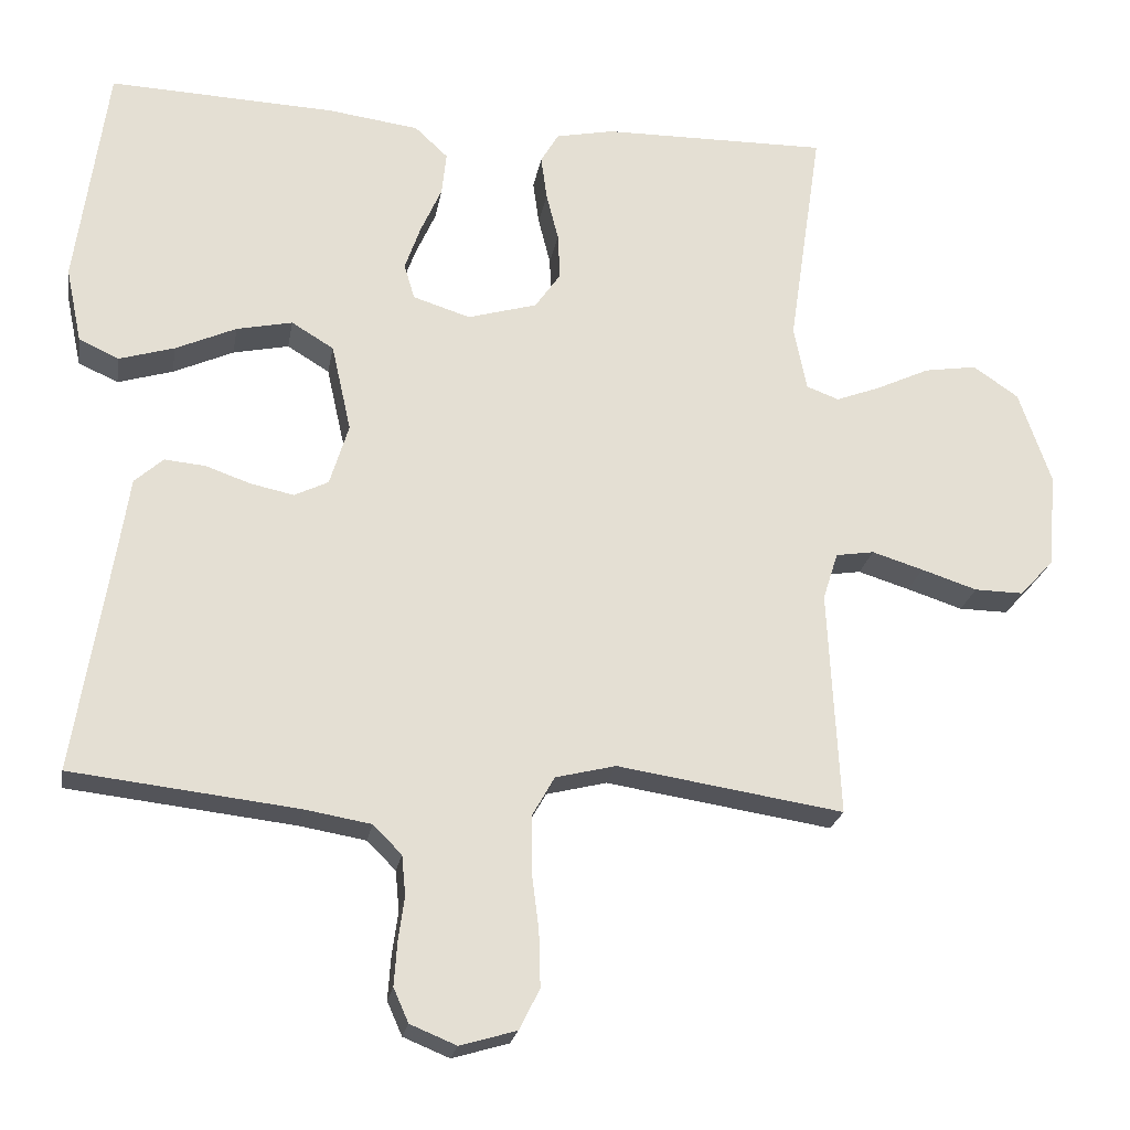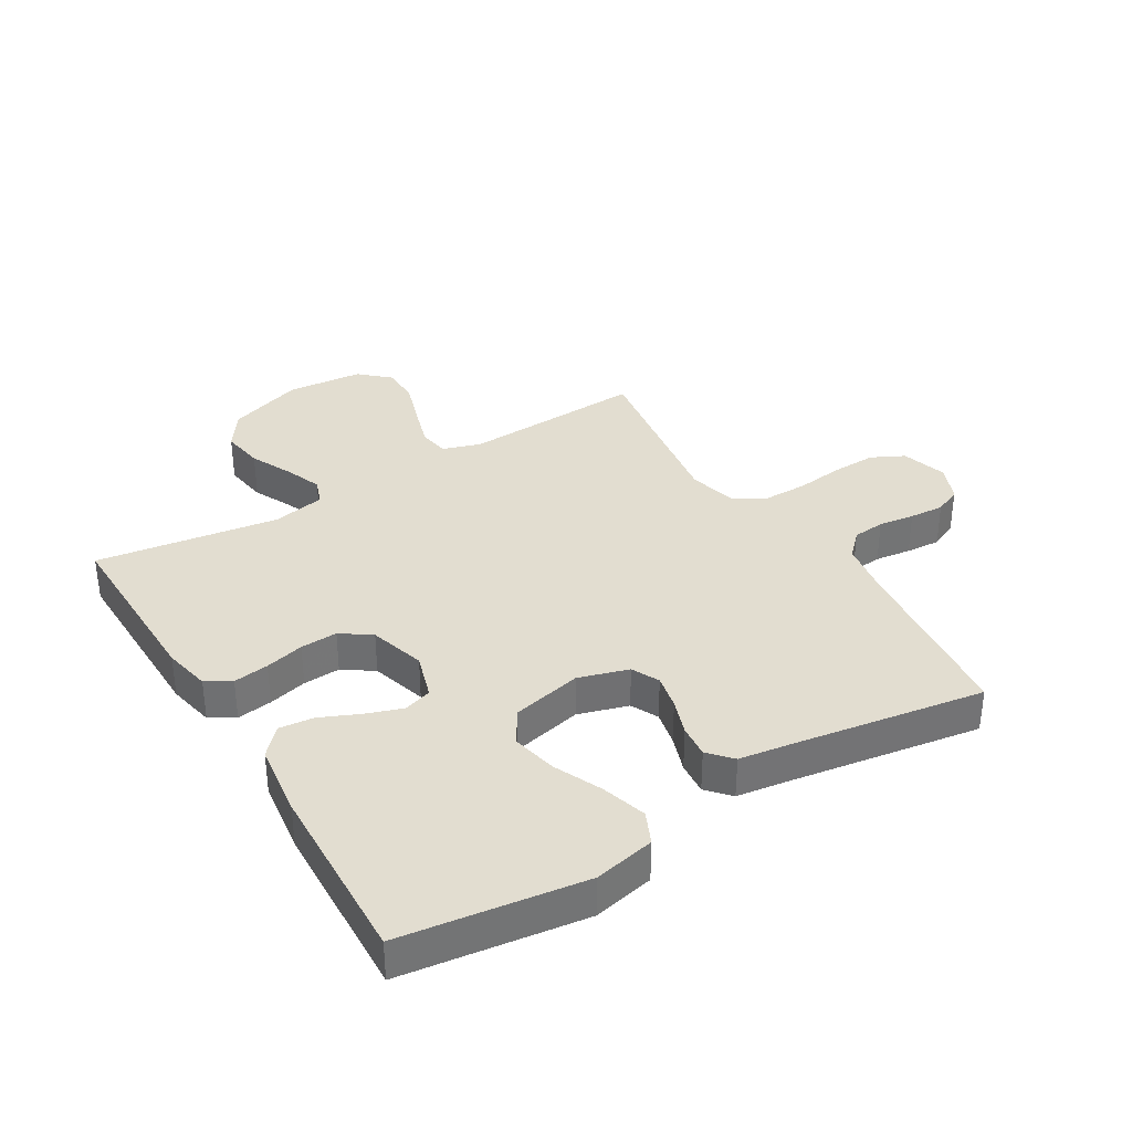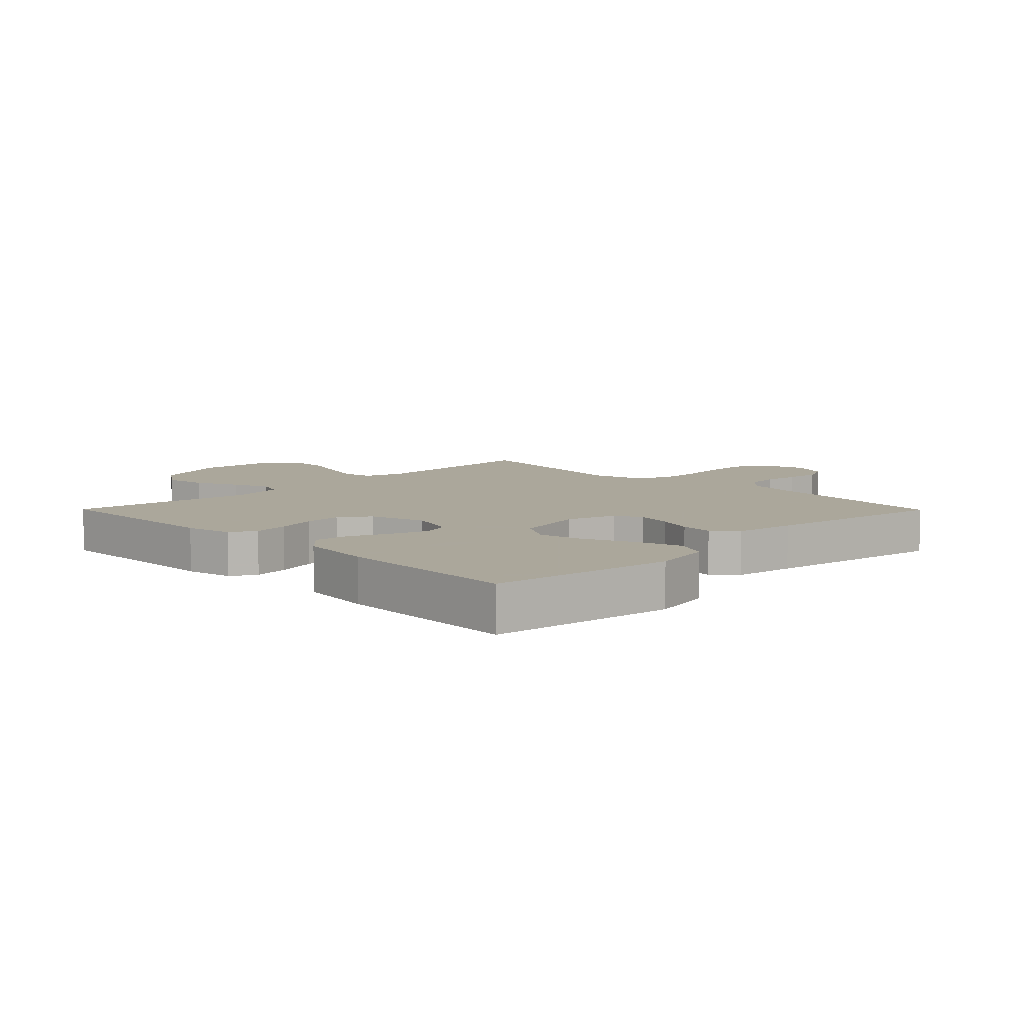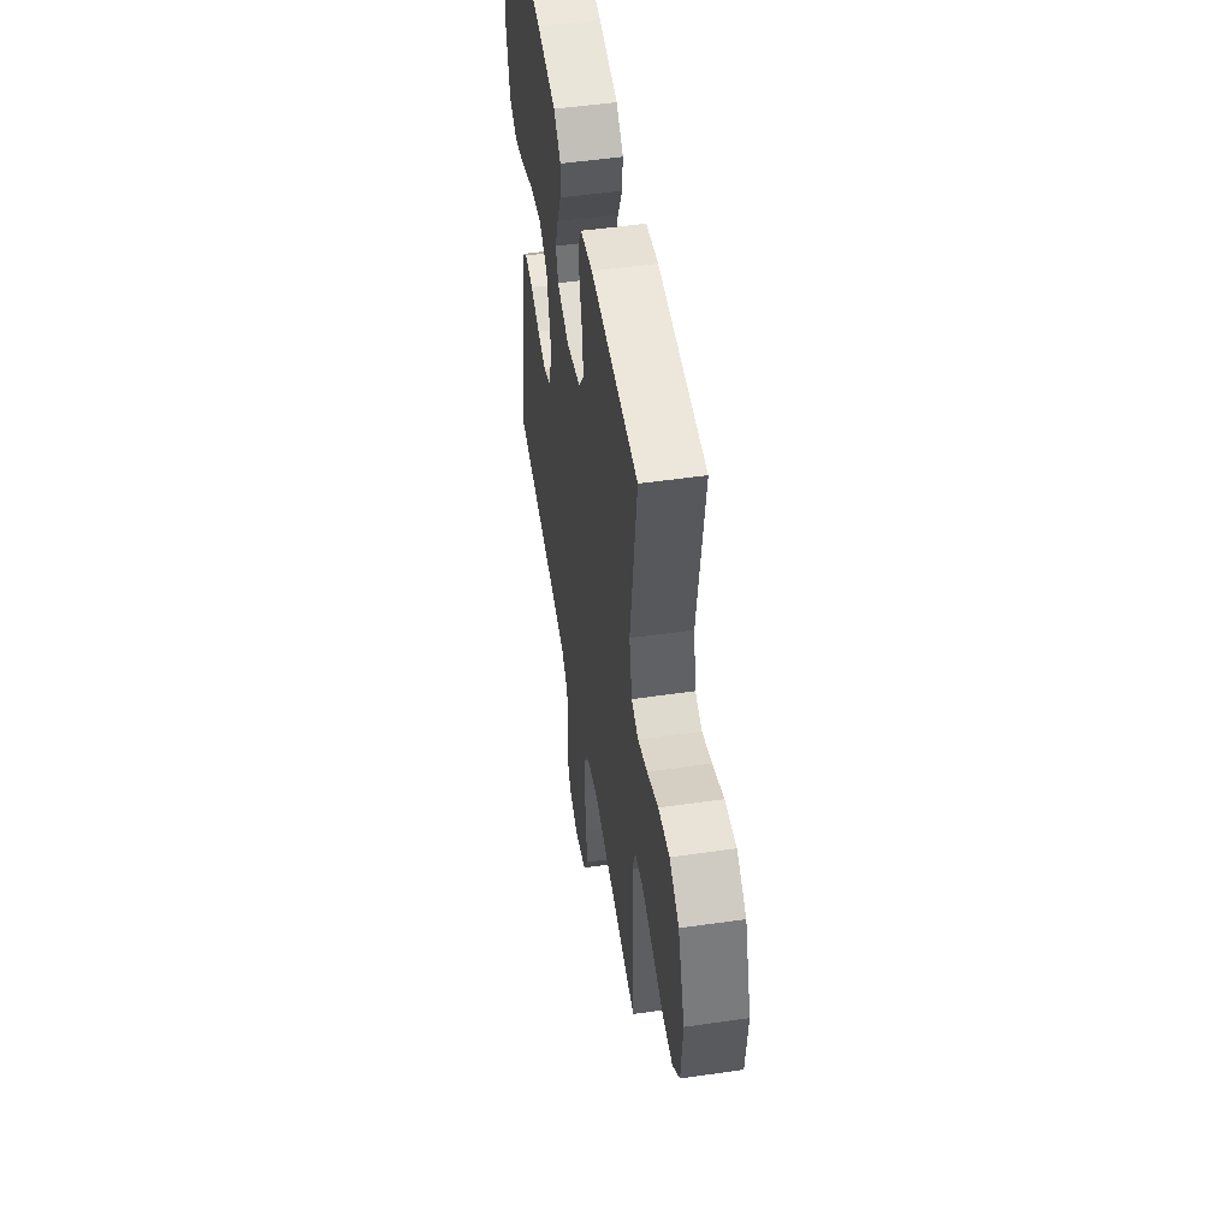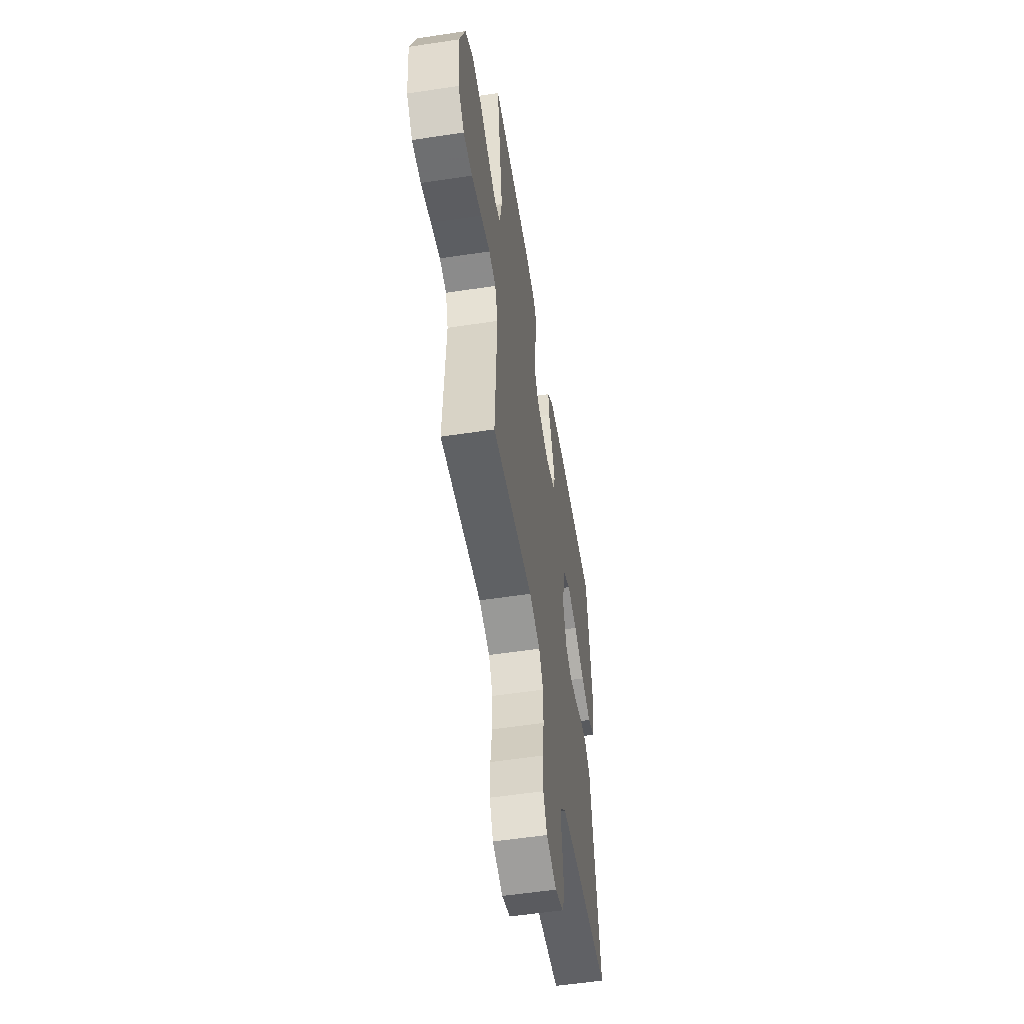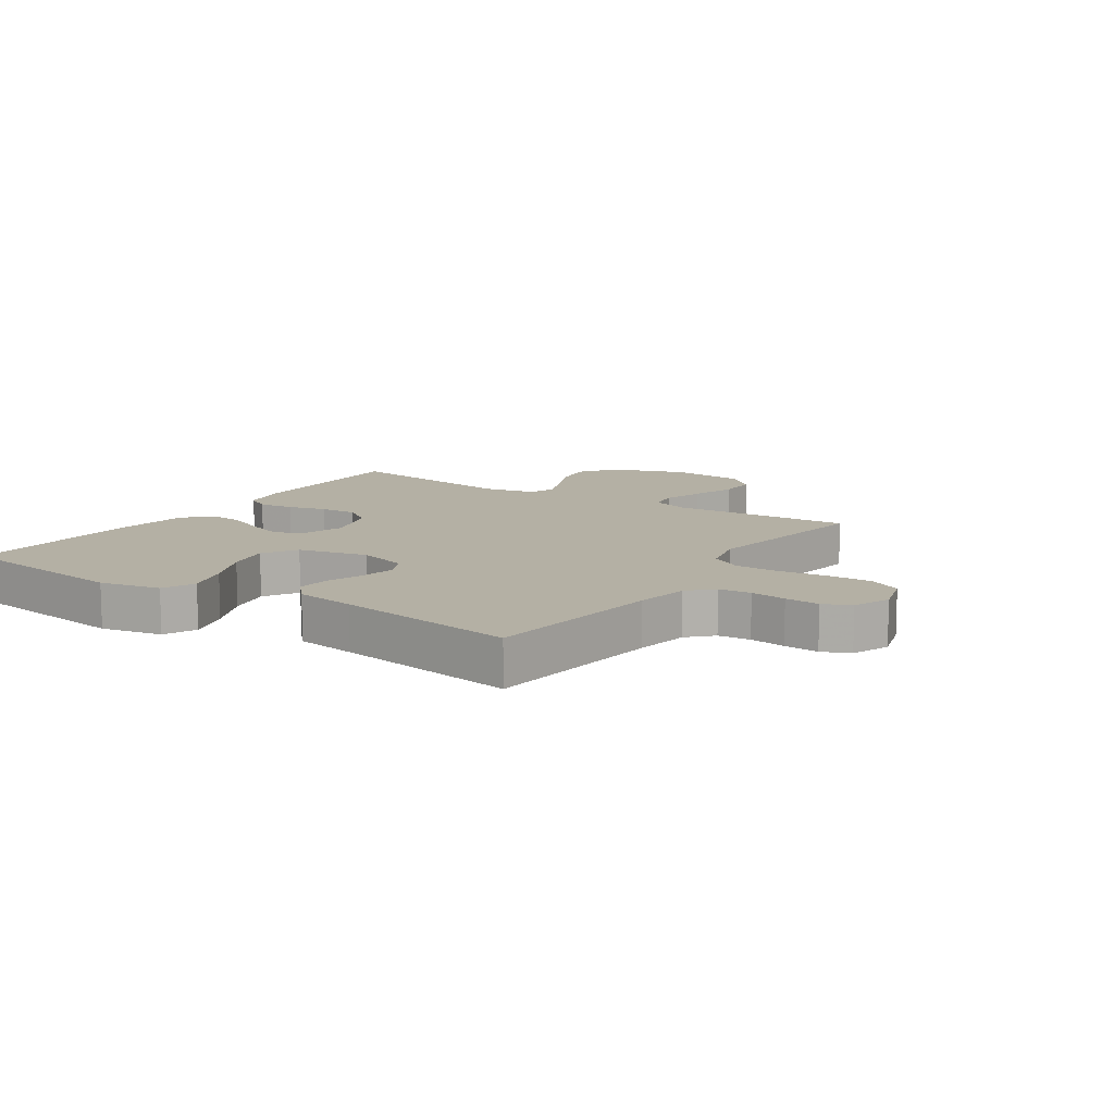
<metadata>
{"format":"obj","ext":"obj","renderer":"f3d","projection":"perspective","resolution":1024,"background":"white","views":[{"elev":-22.9,"azim":170.3,"up":"+Z"},{"elev":35.3,"azim":58.8,"up":"+Y"},{"elev":8.2,"azim":45.3,"up":"+Y"},{"elev":51.5,"azim":-98.9,"up":"+Z"},{"elev":-55.3,"azim":-80.9,"up":"+Z"},{"elev":11.4,"azim":123.5,"up":"+Y"}]}
</metadata>
<code>
v -0.5 0.07 -0.5
v -0.485 0.07 -0.2
v -0.505 0.07 -0.137
v -0.556 0.07 -0.129
v -0.624 0.07 -0.15
v -0.698 0.07 -0.174
v -0.763 0.07 -0.175
v -0.808 0.07 -0.126
v -0.819 0.07 0
v -0.776 0.07 0.124
v -0.716 0.07 0.165
v -0.646 0.07 0.154
v -0.576 0.07 0.121
v -0.516 0.07 0.098
v -0.473 0.07 0.114
v -0.456 0.07 0.2
v -0.5 0.07 0.5
v -0.2 0.07 0.496
v -0.123 0.07 0.48
v -0.099 0.07 0.439
v -0.107 0.07 0.381
v -0.123 0.07 0.317
v -0.126 0.07 0.256
v -0.092 0.07 0.207
v 0 0.07 0.18
v 0.076 0.07 0.204
v 0.09 0.07 0.251
v 0.069 0.07 0.311
v 0.041 0.07 0.374
v 0.035 0.07 0.431
v 0.079 0.07 0.472
v 0.2 0.07 0.488
v 0.5 0.07 0.5
v 0.541 0.07 0.2
v 0.52 0.07 0.1
v 0.467 0.07 0.076
v 0.394 0.07 0.098
v 0.314 0.07 0.134
v 0.24 0.07 0.15
v 0.184 0.07 0.116
v 0.158 0.07 0
v 0.183 0.07 -0.082
v 0.228 0.07 -0.104
v 0.285 0.07 -0.092
v 0.345 0.07 -0.071
v 0.399 0.07 -0.066
v 0.437 0.07 -0.1
v 0.452 0.07 -0.2
v 0.5 0.07 -0.5
v 0.2 0.07 -0.534
v 0.112 0.07 -0.549
v 0.074 0.07 -0.587
v 0.069 0.07 -0.64
v 0.077 0.07 -0.699
v 0.081 0.07 -0.756
v 0.061 0.07 -0.801
v 0 0.07 -0.826
v -0.075 0.07 -0.804
v -0.102 0.07 -0.75
v -0.1 0.07 -0.677
v -0.09 0.07 -0.598
v -0.09 0.07 -0.527
v -0.12 0.07 -0.474
v -0.2 0.07 -0.454
v -0.5 0 -0.5
v -0.485 0 -0.2
v -0.505 0 -0.137
v -0.556 0 -0.129
v -0.624 0 -0.15
v -0.698 0 -0.174
v -0.763 0 -0.175
v -0.808 0 -0.126
v -0.819 0 0
v -0.776 0 0.124
v -0.716 0 0.165
v -0.646 0 0.154
v -0.576 0 0.121
v -0.516 0 0.098
v -0.473 0 0.114
v -0.456 0 0.2
v -0.5 0 0.5
v -0.2 0 0.496
v -0.123 0 0.48
v -0.099 0 0.439
v -0.107 0 0.381
v -0.123 0 0.317
v -0.126 0 0.256
v -0.092 0 0.207
v 0 0 0.18
v 0.076 0 0.204
v 0.09 0 0.251
v 0.069 0 0.311
v 0.041 0 0.374
v 0.035 0 0.431
v 0.079 0 0.472
v 0.2 0 0.488
v 0.5 0 0.5
v 0.541 0 0.2
v 0.52 0 0.1
v 0.467 0 0.076
v 0.394 0 0.098
v 0.314 0 0.134
v 0.24 0 0.15
v 0.184 0 0.116
v 0.158 0 0
v 0.183 0 -0.082
v 0.228 0 -0.104
v 0.285 0 -0.092
v 0.345 0 -0.071
v 0.399 0 -0.066
v 0.437 0 -0.1
v 0.452 0 -0.2
v 0.5 0 -0.5
v 0.2 0 -0.534
v 0.112 0 -0.549
v 0.074 0 -0.587
v 0.069 0 -0.64
v 0.077 0 -0.699
v 0.081 0 -0.756
v 0.061 0 -0.801
v 0 0 -0.826
v -0.075 0 -0.804
v -0.102 0 -0.75
v -0.1 0 -0.677
v -0.09 0 -0.598
v -0.09 0 -0.527
v -0.12 0 -0.474
v -0.2 0 -0.454
f 58 59 60 61
f 58 61 62
f 57 58 62
f 56 57 62
f 53 54 55 56
f 53 56 62
f 52 53 62 63
f 48 49 50
f 48 50 51
f 44 45 46 47
f 43 44 47 48
f 35 36 37 38
f 35 38 39
f 34 35 39
f 33 34 39
f 32 33 39 40
f 28 29 30 31
f 27 28 31 32
f 26 27 32 40
f 19 20 21 22
f 19 22 23
f 16 17 18 19
f 15 16 19 23
f 10 11 12 13
f 10 13 14
f 9 10 14
f 8 9 14
f 5 6 7 8
f 4 5 8 14
f 3 4 14 15
f 64 1 2
f 63 64 2 3
f 43 48 51 52
f 42 43 52 63
f 41 42 63 3
f 25 26 40 41
f 24 25 41 3
f 3 15 23 24
f 125 124 123 122
f 126 125 122
f 126 122 121
f 126 121 120
f 120 119 118 117
f 126 120 117
f 127 126 117 116
f 114 113 112
f 115 114 112
f 111 110 109 108
f 112 111 108 107
f 102 101 100 99
f 103 102 99
f 103 99 98
f 103 98 97
f 104 103 97 96
f 95 94 93 92
f 96 95 92 91
f 104 96 91 90
f 86 85 84 83
f 87 86 83
f 83 82 81 80
f 87 83 80 79
f 77 76 75 74
f 78 77 74
f 78 74 73
f 78 73 72
f 72 71 70 69
f 78 72 69 68
f 79 78 68 67
f 66 65 128
f 67 66 128 127
f 116 115 112 107
f 127 116 107 106
f 67 127 106 105
f 105 104 90 89
f 67 105 89 88
f 88 87 79 67
f 1 65 66 2
f 2 66 67 3
f 3 67 68 4
f 4 68 69 5
f 5 69 70 6
f 6 70 71 7
f 7 71 72 8
f 8 72 73 9
f 9 73 74 10
f 10 74 75 11
f 11 75 76 12
f 12 76 77 13
f 13 77 78 14
f 14 78 79 15
f 15 79 80 16
f 16 80 81 17
f 17 81 82 18
f 18 82 83 19
f 19 83 84 20
f 20 84 85 21
f 21 85 86 22
f 22 86 87 23
f 23 87 88 24
f 24 88 89 25
f 25 89 90 26
f 26 90 91 27
f 27 91 92 28
f 28 92 93 29
f 29 93 94 30
f 30 94 95 31
f 31 95 96 32
f 32 96 97 33
f 33 97 98 34
f 34 98 99 35
f 35 99 100 36
f 36 100 101 37
f 37 101 102 38
f 38 102 103 39
f 39 103 104 40
f 40 104 105 41
f 41 105 106 42
f 42 106 107 43
f 43 107 108 44
f 44 108 109 45
f 45 109 110 46
f 46 110 111 47
f 47 111 112 48
f 48 112 113 49
f 49 113 114 50
f 50 114 115 51
f 51 115 116 52
f 52 116 117 53
f 53 117 118 54
f 54 118 119 55
f 55 119 120 56
f 56 120 121 57
f 57 121 122 58
f 58 122 123 59
f 59 123 124 60
f 60 124 125 61
f 61 125 126 62
f 62 126 127 63
f 63 127 128 64
f 64 128 65 1

</code>
